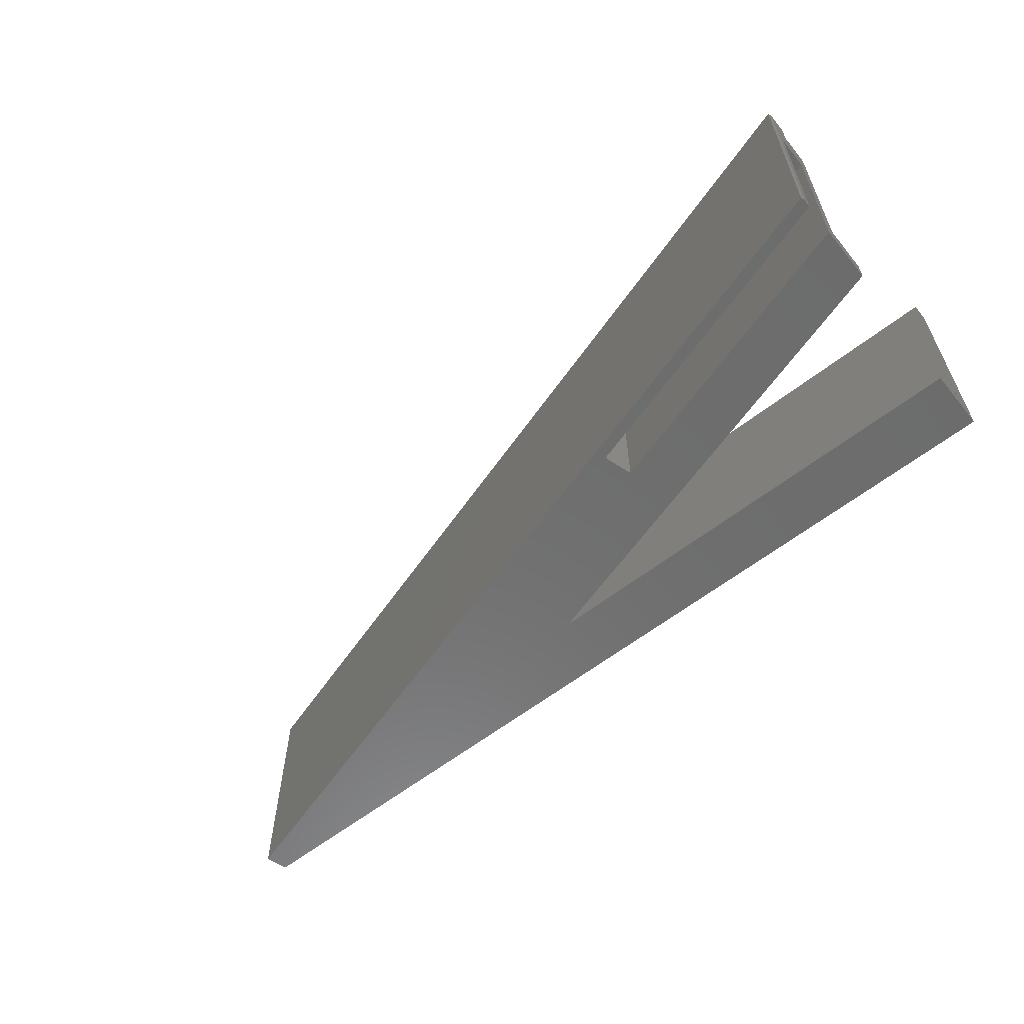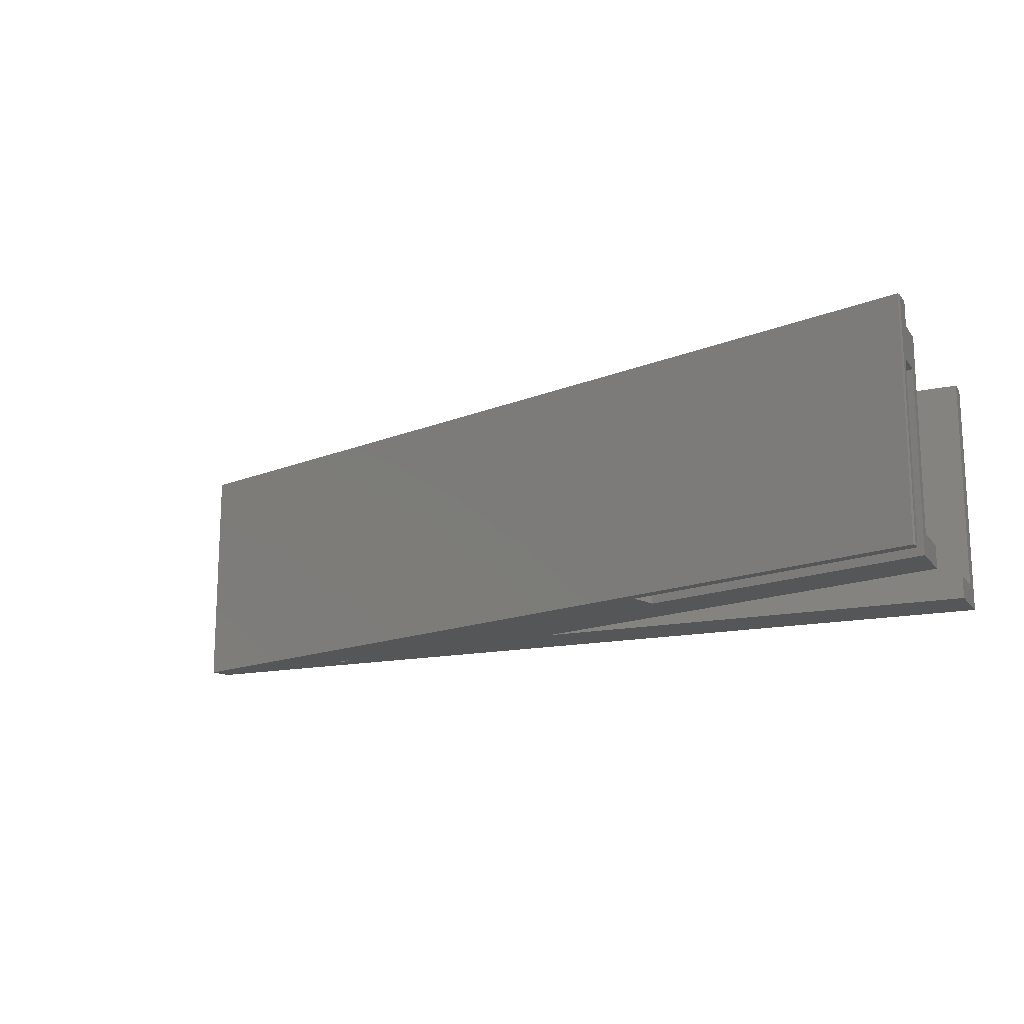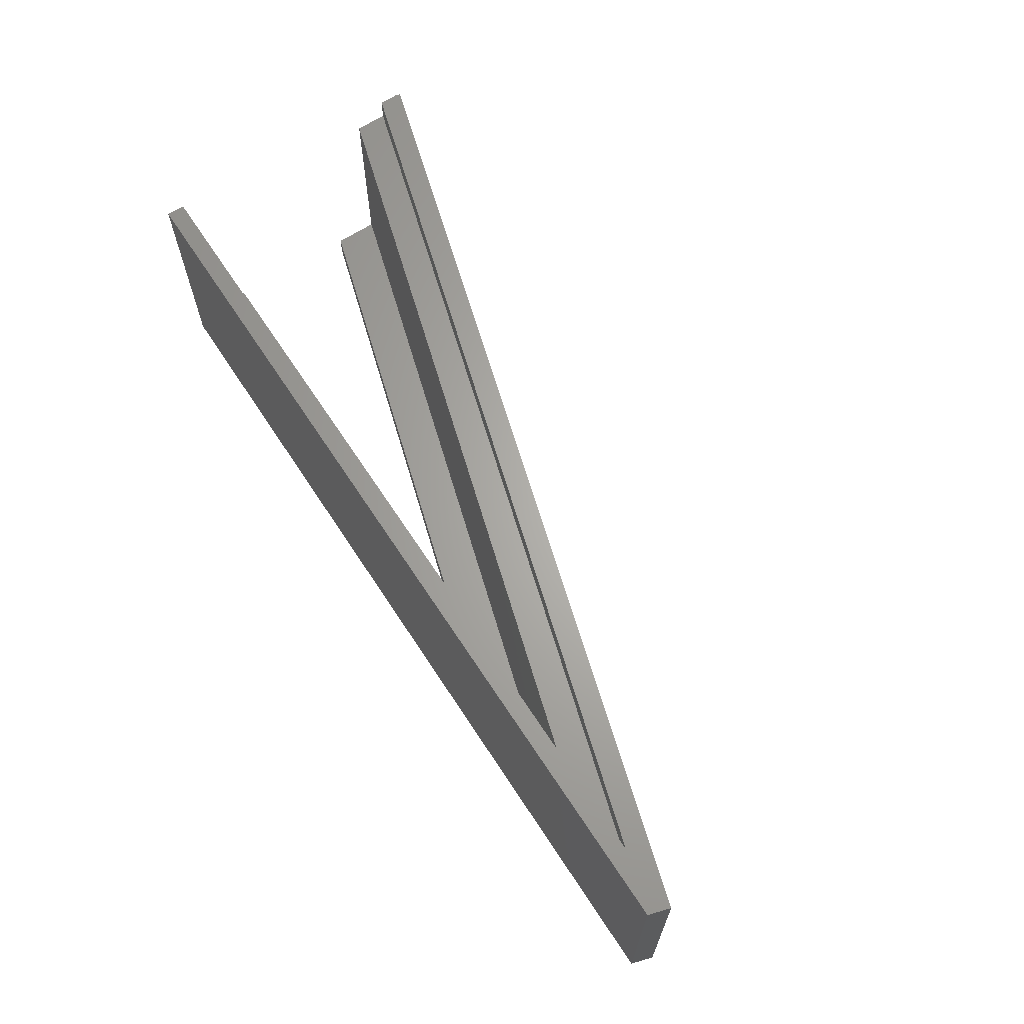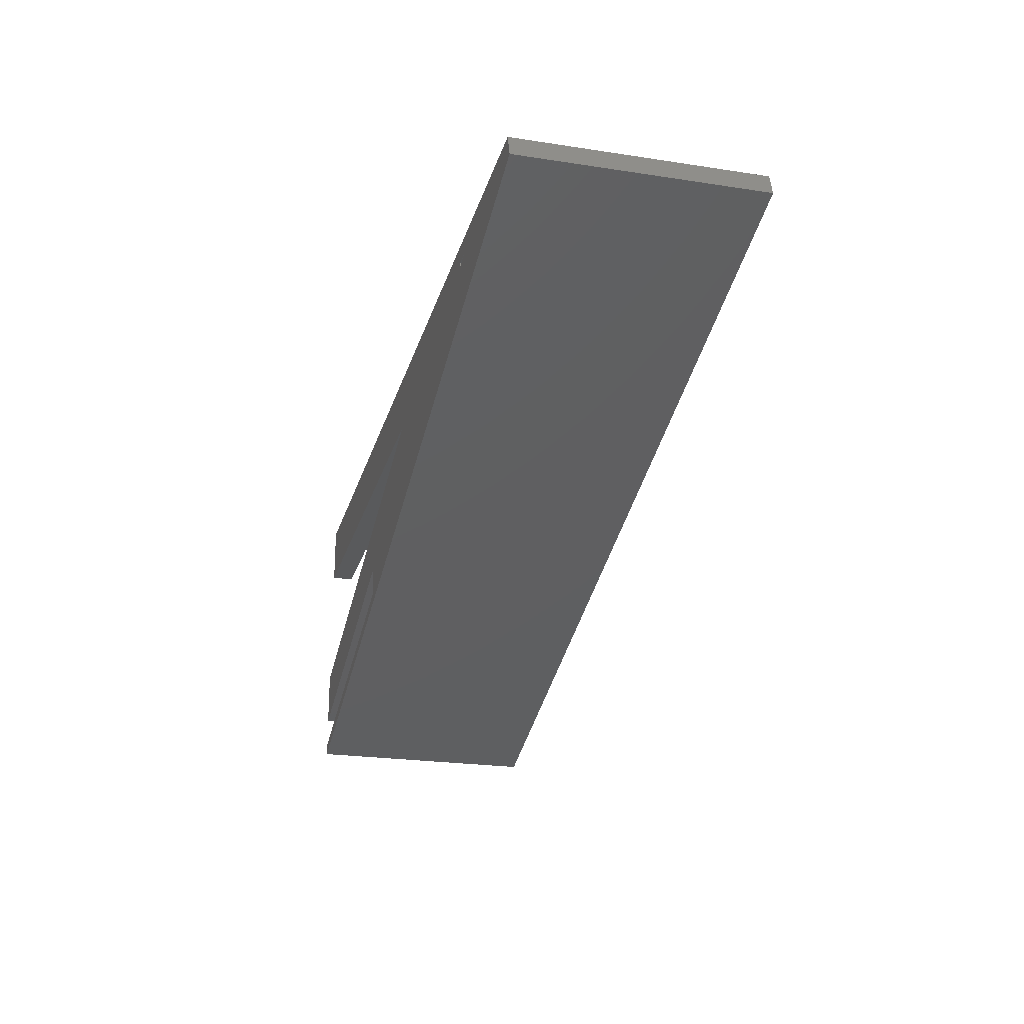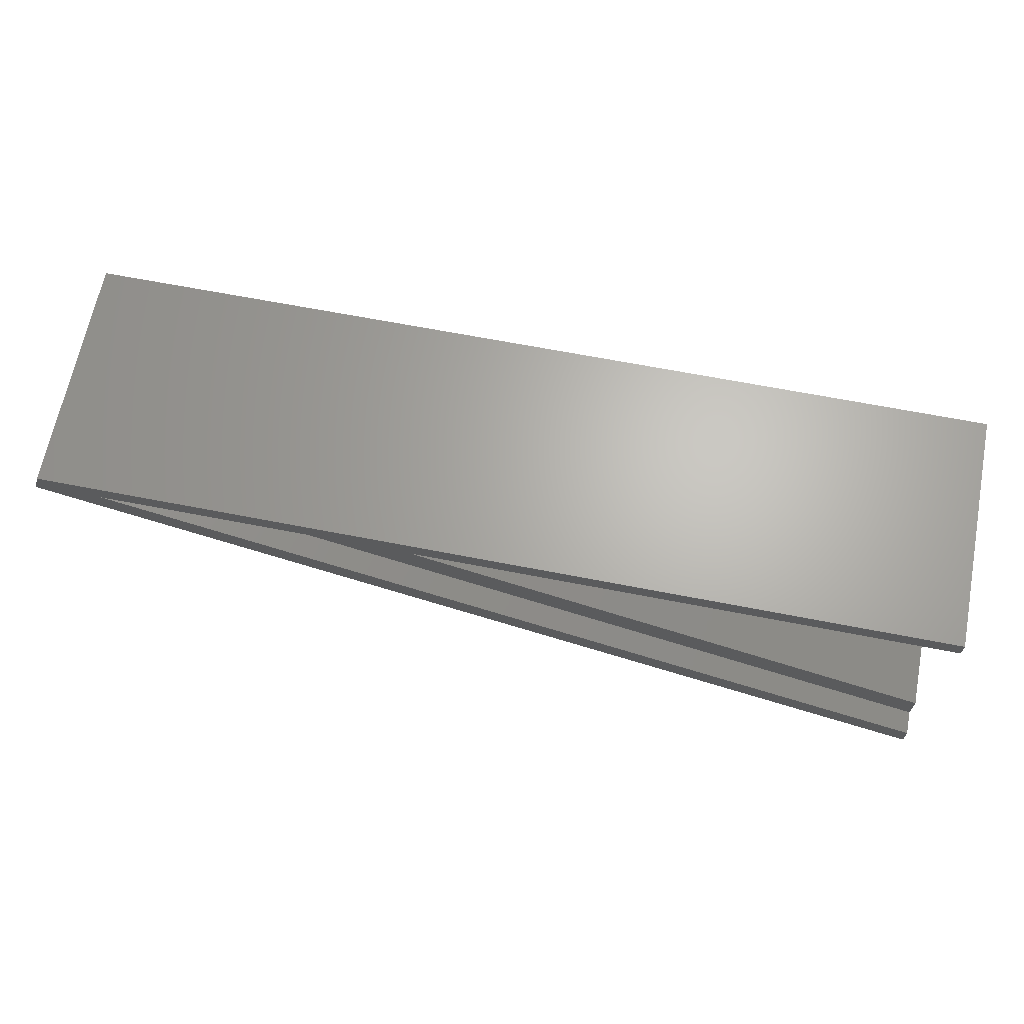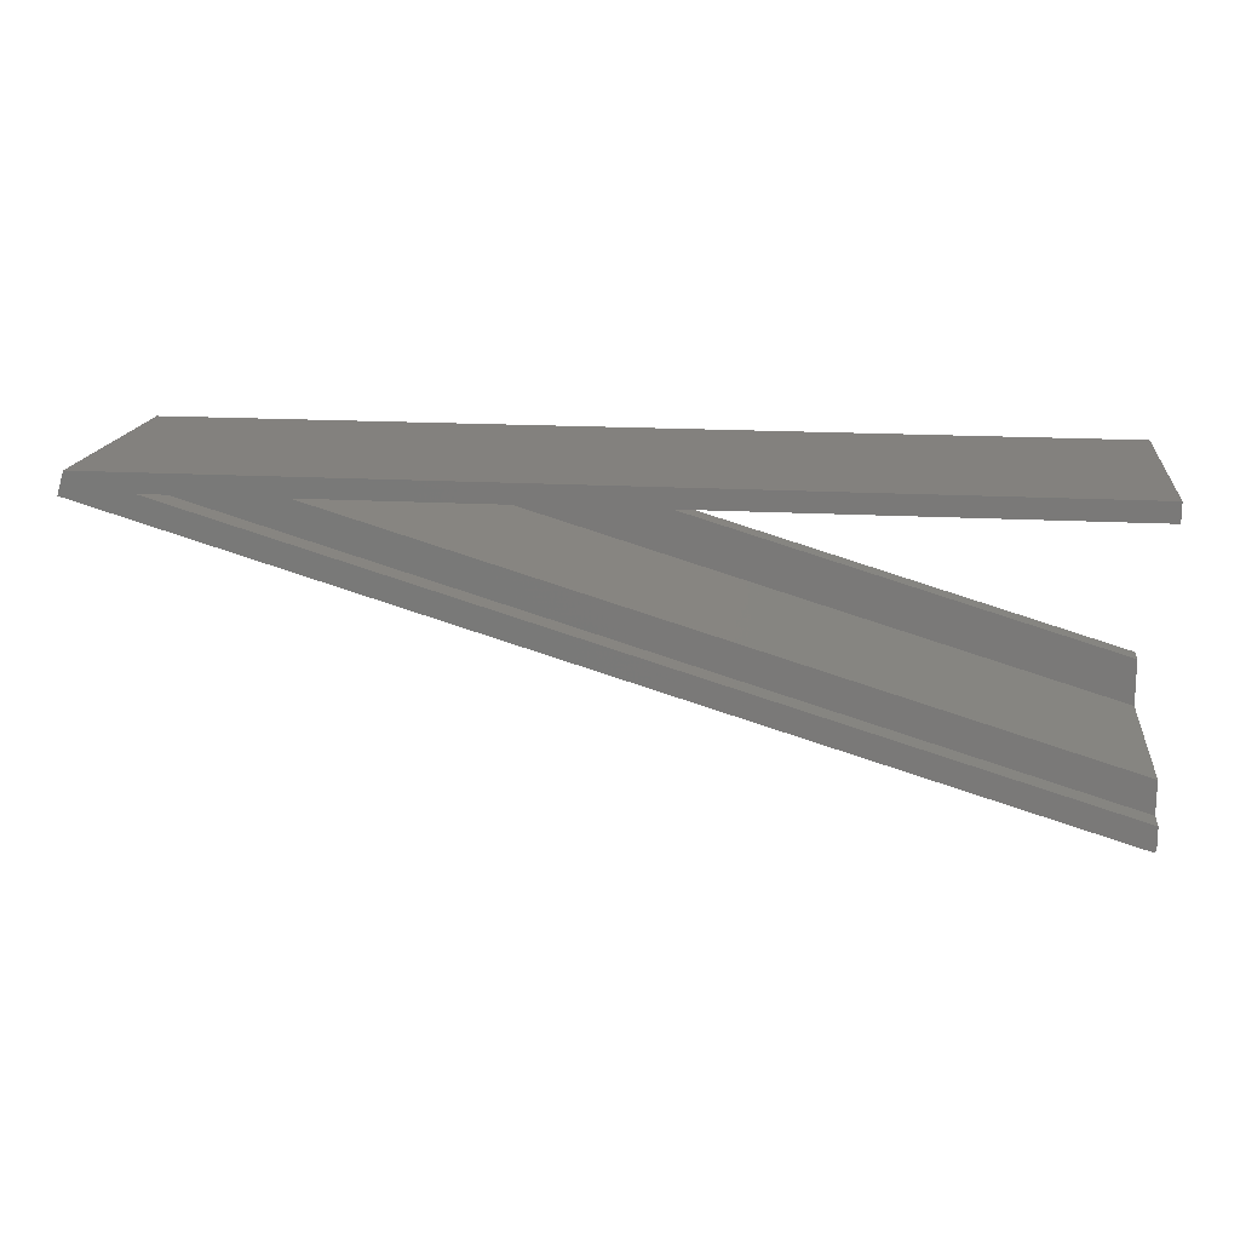
<metadata>
{"format":"stl","ext":"stl","renderer":"f3d","projection":"perspective","resolution":1024,"background":"white","views":[{"elev":-59.3,"azim":39.0,"up":"+Z"},{"elev":-15.6,"azim":24.2,"up":"+Z"},{"elev":65.4,"azim":-123.2,"up":"+Z"},{"elev":-23.5,"azim":-104.4,"up":"+Y"},{"elev":65.8,"azim":11.1,"up":"+Y"},{"elev":16.3,"azim":7.1,"up":"+Y"}]}
</metadata>
<code>
# stl→obj: 39 verts, 78 faces
v -40.23 3.738 1.136e-16
v -40.23 3.738 20.4
v -39.67 5.594 0
v -39.67 5.594 20.4
v 37.71 -19.6 1.543e-15
v 37.71 -19.6 20.4
v 12.01 -10.87 1.008e-15
v -24.18 3.65 1.19e-16
v -24.18 4.044 9.489e-17
v -0.813 0.4283 3.163e-16
v 37.81 -18.6 1.481e-15
v 12.75 -8.4 8.569e-16
v 37.81 -19.26 1.522e-15
v 37.81 5.594 0
v -25.49 4.044 9.489e-17
v 37.81 -15.9 1.316e-15
v 37.81 -11.14 1.024e-15
v 37.81 0.4283 3.163e-16
v 37.81 5.594 1.937
v 37.81 5.594 20.4
v 37.81 -19.26 20.4
v -34.5 4.044 20.4
v 37.81 -17.61 20.4
v 37.81 4.044 20.4
v 37.81 -15.9 15.3
v 37.81 -14.91 1.937
v 37.81 -14.91 18.36
v 37.81 -18.6 15.3
v 37.81 -17.61 18.36
v 37.81 -11.14 1.937
v 12.01 -10.87 15.3
v 12.75 -8.4 15.3
v -0.813 0.4283 1.937
v 37.81 0.4283 1.937
v -24.18 4.044 1.937
v 37.81 4.044 1.937
v -25.49 4.044 18.36
v -34.5 4.044 18.36
v -24.18 3.65 1.937
f 1 2 3
f 3 2 4
f 2 1 5
f 6 2 5
f 5 1 3
f 7 5 3
f 8 9 10
f 8 10 3
f 7 11 5
f 10 12 3
f 12 7 3
f 13 5 11
f 14 9 3
f 14 10 9
f 9 15 3
f 15 8 3
f 16 10 17
f 18 10 14
f 16 12 10
f 3 4 14
f 19 4 20
f 14 4 19
f 2 6 4
f 4 6 21
f 22 21 23
f 4 21 22
f 22 24 4
f 4 24 20
f 6 5 13
f 21 6 13
f 25 26 27
f 28 29 21
f 21 29 23
f 26 16 30
f 28 25 29
f 13 28 21
f 29 25 27
f 17 30 16
f 11 28 13
f 25 16 26
f 28 11 31
f 31 11 7
f 12 32 31
f 7 12 31
f 16 25 32
f 12 16 32
f 10 33 17
f 17 33 30
f 33 10 18
f 34 33 18
f 18 14 19
f 34 18 19
f 35 36 37
f 22 38 37
f 24 22 37
f 15 9 37
f 9 35 37
f 36 24 37
f 9 8 35
f 35 8 39
f 15 37 8
f 39 37 27
f 8 37 39
f 39 27 26
f 35 39 36
f 33 39 26
f 36 39 33
f 34 36 33
f 36 34 19
f 33 26 30
f 36 19 20
f 24 36 20
f 38 22 29
f 29 22 23
f 32 25 28
f 31 32 28
f 38 29 37
f 37 29 27

</code>
